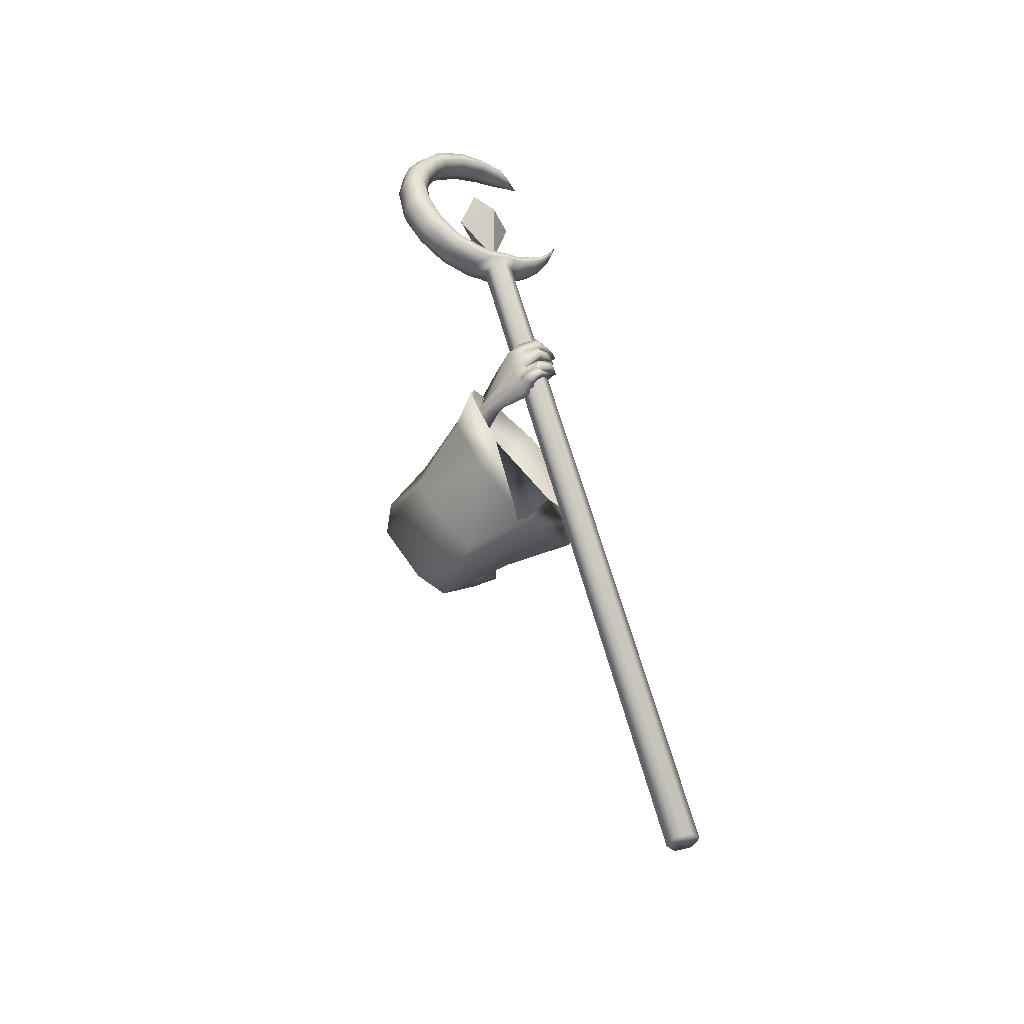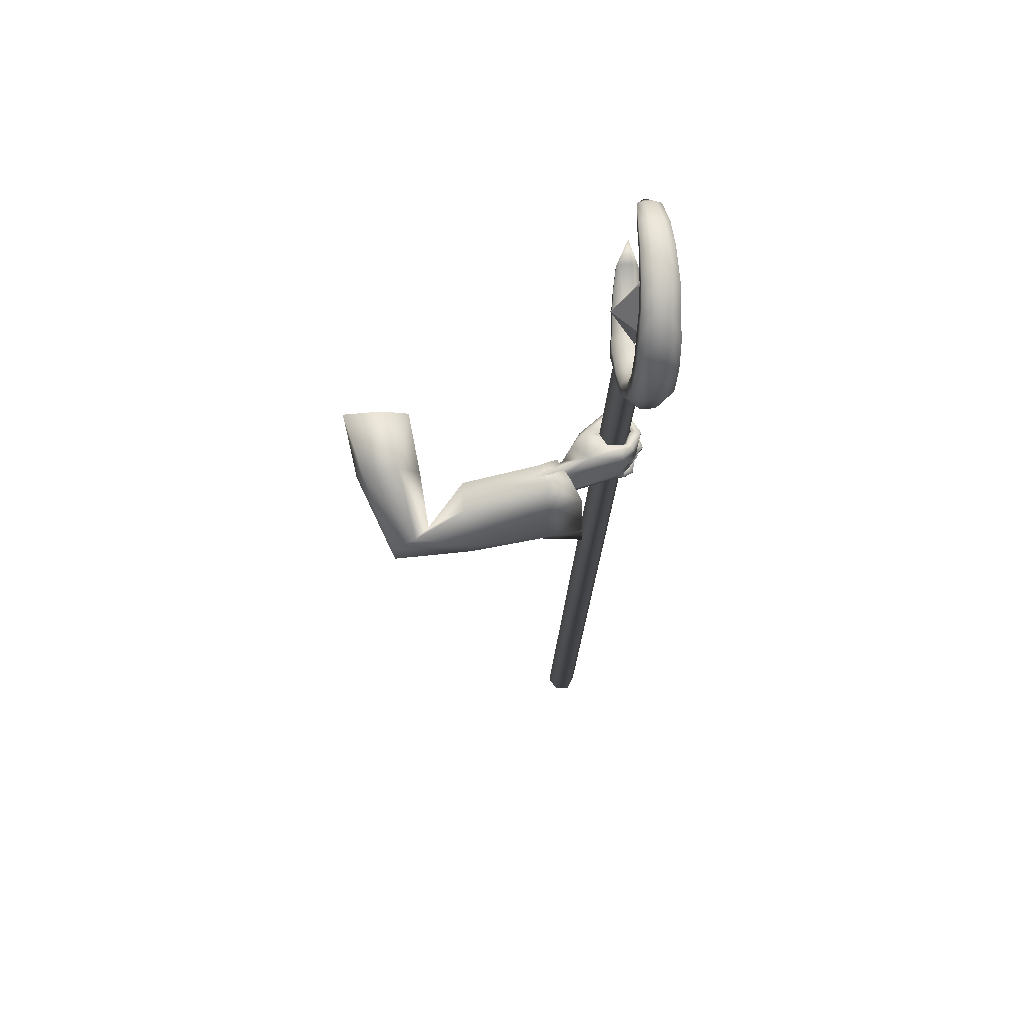
<metadata>
{"format":"obj","ext":"obj","renderer":"f3d","projection":"perspective","resolution":1024,"background":"white","views":[{"elev":-47.4,"azim":168.9,"up":"+Y"},{"elev":45.2,"azim":98.9,"up":"+Y"}]}
</metadata>
<code>
o LowPoly_Warlock.000_Plane.005
v 0.2486 0.1114 -0.1535
v 0.1708 -0.1512 -0.1473
v 0.1266 -0.08958 -0.0625
v 0.1914 -0.004021 -0.06055
v 0.2672 0.1087 -0.07754
v 0.2202 0.08712 -0.2042
v 0.1416 -0.04467 -0.154
v 0.2505 -0.07298 -0.4022
v 0.2958 -0.08414 -0.3036
v 0.2791 -0.03456 -0.4177
v 0.3093 -0.05961 -0.3102
v 0.2072 -0.03186 -0.5226
v 0.2378 0.01555 -0.5487
v 0.2926 -0.1093 -0.4391
v 0.3328 -0.1128 -0.3484
v 0.226 -0.0757 -0.553
v 0.3112 -0.07186 -0.4397
v 0.3423 -0.09166 -0.3488
v 0.2564 -0.05076 -0.5359
v 0.1669 0.01039 -0.6461
v 0.2013 0.03229 -0.6455
v 0.1528 -0.07815 -0.6208
v 0.1723 -0.08397 -0.6271
v 0.1908 -0.05645 -0.6392
v 0.1433 -0.06328 -0.656
v 0.1568 -0.07315 -0.6679
v 0.1327 -0.05171 -0.654
v 0.1408 -0.05346 -0.6672
v 0.1202 -0.04462 -0.6407
v 0.1138 -0.03719 -0.6501
v 0.1851 -0.06311 -0.6366
v 0.1525 -0.05108 -0.6316
v 0.1679 -0.06049 -0.6682
v 0.1532 -0.04381 -0.6706
v 0.123 -0.02891 -0.6504
v 0.1532 -0.06766 -0.6453
v 0.1608 -0.04771 -0.6554
v 0.1479 -0.03481 -0.6556
v 0.1279 -0.02747 -0.6447
v 0.1707 -0.07488 -0.6522
v 0.1825 -0.06188 -0.6524
v 0.1623 -0.04881 -0.6523
v 0.1695 -0.05541 -0.6497
v 0.1495 -0.04153 -0.6352
v 0.1411 -0.04403 -0.671
v 0.1362 -0.03787 -0.647
v 0.1117 -0.02087 -0.6582
v 0.1188 -0.02481 -0.6403
v 0.1005 -0.007052 -0.6291
v 0.1154 -0.00872 -0.6199
v 0.1196 -0.00401 -0.6599
v 0.1117 0.007401 -0.633
v 0.1297 -0.007516 -0.65
v 0.1204 0.002288 -0.6249
v 0.1507 -0.02818 -0.6762
v 0.1464 -0.01893 -0.6555
v 0.1818 -0.04249 -0.6577
v 0.1617 -0.02073 -0.6409
v 0.175 -0.03006 -0.6609
v 0.1599 -0.01655 -0.6423
v 0.146 -0.0112 -0.6841
v 0.1447 -0.007093 -0.6576
v 0.114 0.01031 -0.6526
v 0.1339 0.004611 -0.6466
v 0.1172 0.01803 -0.6159
v 0.131 0.01939 -0.6153
v 0.1408 0.02351 -0.656
v 0.135 0.0341 -0.6221
v 0.1249 0.02602 -0.6614
v 0.1195 0.03929 -0.6249
v 0.1585 0.005331 -0.686
v 0.1503 0.01125 -0.6641
v 0.1708 0.006313 -0.6515
v 0.1884 -0.004062 -0.6691
v 0.1649 0.01361 -0.646
v 0.1826 0.005101 -0.6739
v 0.1436 0.02535 -0.6559
v 0.1413 0.02372 -0.6782
v 0.1256 0.03927 -0.6377
v 0.1125 0.04259 -0.6517
v 0.1139 0.05303 -0.6156
v 0.09887 0.05743 -0.6237
v 0.1342 0.05817 -0.6422
v 0.1219 0.06692 -0.6227
v 0.1279 0.06216 -0.6503
v 0.1106 0.07242 -0.6252
v 0.1539 0.04595 -0.6596
v 0.1557 0.04378 -0.6798
v 0.1849 0.03417 -0.6546
v 0.1909 0.03184 -0.6666
v 0.2066 -0.02394 -0.6479
v 0.2017 -0.03728 -0.6455
v 0.2098 0.0051 -0.6499
v 0.2121 0.01562 -0.6511
v 0.1907 0.03396 -0.6436
v 0.1668 0.001735 -0.6429
v 0.1639 -0.01443 -0.6382
v 0.1618 -0.02299 -0.6365
v 0.2051 -0.01588 -0.523
v 0.2273 0.024 -0.5832
v 0.1478 0.0153 -0.5698
v 0.2087 0.03022 -0.6154
v 0.2019 0.02774 -0.5421
v 0.164 0.0301 -0.5528
v 0.1341 0.03404 -0.589
v 0.1523 0.04793 -0.5736
v 0.1252 0.03914 -0.5947
v 0.1256 0.05476 -0.5957
v 0.1098 0.02798 -0.6225
v 0.1029 0.04479 -0.621
v 0.1627 0.01739 -0.6075
v 0.1544 0.02978 -0.6048
v 0.1421 0.03368 -0.6119
v 0.138 0.06437 -0.6044
v 0.1196 0.02952 -0.6331
v 0.1223 0.0515 -0.6315
v 0.1464 0.04682 -0.6207
v 0.1231 0.03999 -0.639
v 0.1678 0.05424 -0.5793
v 0.147 0.02566 -0.6012
v 0.1744 0.04383 -0.5984
v 0.1829 0.03731 -0.6062
v 0.1798 0.04114 -0.5578
v 0.2416 -0.01717 -0.5349
v 0.3002 -0.2174 -0.3448
v 0.223 -0.1953 -0.5717
v 0.2451 -0.2037 -0.5053
v 0.01746 -0.376 -0.529
v 0.04207 -0.3527 -0.4471
v 0.148 -0.3137 -0.3292
v 0.184 -0.1594 -0.0965
v 0.2684 -0.2865 -0.1857
v 0.2687 -0.003124 -0.549
v 0.3452 -0.05047 -0.3399
v 0.2786 -0.01778 -0.5055
v 0.4075 -0.08692 -0.2478
v 0.3133 0.01788 -0.1995
v 0.1302 -0.09821 -0.5123
v 0.01919 -0.2829 -0.5041
v 0.1083 -0.3438 -0.5617
v 0.2815 -0.04972 -0.5764
v 0.2146 -0.002547 -0.513
v 0.05966 -0.2703 -0.4302
v 0.1512 -0.2216 -0.3305
v 0.252 -0.2493 -0.2128
v 0.173 -0.1008 -0.4285
v 0.1349 -0.3219 -0.4727
v 0.3002 -0.07967 -0.5053
v 0.2318 -0.009307 -0.476
v 0.2327 -0.1157 -0.3108
v 0.2913 -0.0248 -0.3277
v 0.2373 -0.2804 -0.3323
v 0.3614 -0.1347 -0.3582
v 0.3279 -0.2384 -0.1827
v 0.2985 -0.1836 -0.2413
v 0.3686 -0.08685 -0.2685
v 0.407 -0.1273 -0.1979
v 0.2771 -0.0224 -0.2348
v 0.1978 -0.1009 -0.1637
v 0.2451 -0.08896 -0.08961
v 0.3323 0.009971 -0.1271
v 0.2761 -0.2152 -0.331
v 0.2481 -0.2126 -0.4498
v 0.1009 -0.3206 -0.4075
v 0.1887 -0.2705 -0.3221
v 0.3137 -0.132 -0.3348
v 0.2724 -0.07779 -0.4499
v 0.1137 -0.2609 -0.3953
v 0.1906 -0.2176 -0.3228
v 0.1958 -0.138 -0.3941
v 0.1682 -0.2983 -0.4261
v 0.288 -0.1227 -0.4498
v 0.2385 -0.07165 -0.4285
v 0.2369 -0.1564 -0.3115
v 0.2851 -0.1138 -0.3279
v 0.24 -0.2513 -0.3239
v 0.3113 -0.1677 -0.3387
v -0.1363 -1.144 -0.4643
v -0.1149 -1.152 -0.4854
v -0.1225 -1.154 -0.5155
v -0.1515 -1.147 -0.5244
v -0.1729 -1.139 -0.5034
v -0.1653 -1.138 -0.4733
v 0.2434 0.3102 -0.6243
v 0.2647 0.3023 -0.6454
v 0.2571 0.3009 -0.6754
v 0.2281 0.3075 -0.6844
v 0.2068 0.3154 -0.6633
v 0.2144 0.3167 -0.6332
v 0.2956 0.2956 -0.6529
v 0.288 0.2943 -0.6829
v 0.3686 0.313 -0.6721
v 0.361 0.3117 -0.7022
v 0.4309 0.3553 -0.6902
v 0.4235 0.354 -0.7194
v 0.4705 0.4116 -0.7023
v 0.4629 0.4103 -0.7323
v 0.4855 0.4845 -0.7093
v 0.4779 0.4832 -0.7393
v 0.4783 0.5494 -0.7103
v 0.4707 0.5481 -0.7403
v 0.4542 0.5976 -0.7077
v 0.4473 0.5964 -0.7351
v 0.4176 0.6423 -0.7006
v 0.4108 0.6411 -0.7276
v 0.3613 0.6776 -0.689
v 0.355 0.6766 -0.7139
v 0.3072 0.6904 -0.677
v 0.3014 0.6894 -0.6998
v 0.2433 0.6848 -0.6632
v 0.2388 0.684 -0.681
v 0.1431 0.4097 -0.6239
v 0.09492 0.4862 -0.6263
v 0.2113 0.3622 -0.6363
v 0.2785 0.3421 -0.6506
v 0.3446 0.3568 -0.668
v 0.3883 0.4008 -0.6814
v 0.4275 0.5007 -0.6953
v 0.405 0.5851 -0.6947
v 0.3397 0.6513 -0.6824
v 0.2505 0.6713 -0.6644
v 0.1973 0.6571 -0.6598
v 0.246 0.6705 -0.6822
v 0.3334 0.6502 -0.7072
v 0.398 0.5839 -0.7221
v 0.4199 0.4993 -0.7253
v 0.3809 0.3995 -0.7106
v 0.337 0.3555 -0.698
v 0.2709 0.3408 -0.6806
v 0.2046 0.361 -0.6629
v 0.1827 0.329 -0.6559
v 0.1894 0.3301 -0.6293
v 0.1489 0.3585 -0.6476
v 0.1552 0.3595 -0.623
v 0.1268 0.3896 -0.6416
v 0.1322 0.3905 -0.6203
v 0.1086 0.4273 -0.6365
v 0.113 0.4281 -0.6192
v 0.1377 0.4087 -0.6452
v 0.2538 0.3083 -0.6981
v 0.2037 0.3236 -0.6861
v 0.2849 0.3025 -0.7057
v 0.3521 0.3195 -0.7235
v 0.4051 0.3655 -0.7378
v 0.4456 0.4194 -0.7521
v 0.4621 0.485 -0.7586
v 0.4511 0.5444 -0.7582
v 0.4292 0.5922 -0.7515
v 0.4006 0.6342 -0.7455
v 0.3457 0.67 -0.7304
v 0.2923 0.6817 -0.7147
v 0.2374 0.68 -0.6941
v 0.2409 0.6734 -0.6947
v 0.3336 0.6551 -0.7267
v 0.4061 0.5863 -0.7454
v 0.4349 0.4926 -0.752
v 0.3886 0.3862 -0.7345
v 0.3421 0.3415 -0.7219
v 0.2617 0.3259 -0.7009
v 0.1963 0.3469 -0.6807
v 0.1799 0.3362 -0.6761
v 0.1464 0.3652 -0.6664
v 0.1246 0.3954 -0.6577
v 0.1068 0.432 -0.6496
v 0.131 0.3974 -0.6594
v 0.1188 0.4441 -0.6213
v 0.1145 0.4434 -0.6386
v 0.1093 0.4351 -0.6503
v 0.178 0.3815 -0.6297
v 0.1718 0.3804 -0.6544
v 0.164 0.3672 -0.6709
v 0.2271 0.3156 -0.6984
v 0.2308 0.3558 -0.6391
v 0.2231 0.3545 -0.6692
v 0.2138 0.339 -0.6893
v 0.2511 0.3499 -0.644
v 0.2435 0.3486 -0.6741
v 0.2343 0.3334 -0.6943
v 0.3021 0.3414 -0.6565
v 0.2945 0.3401 -0.6866
v 0.2856 0.326 -0.7069
v 0.419 0.4519 -0.691
v 0.4114 0.4506 -0.7211
v 0.4195 0.4389 -0.7458
v 0.4236 0.5381 -0.6958
v 0.4159 0.5368 -0.7259
v 0.426 0.534 -0.7516
v 0.3865 0.6145 -0.692
v 0.3796 0.6133 -0.7189
v 0.3841 0.6151 -0.7405
v 0.2895 0.6686 -0.6715
v 0.2838 0.6676 -0.6943
v 0.2852 0.6718 -0.7125
v 0.2742 0.3145 -0.6246
v 0.2246 0.3287 -0.6127
v 0.3031 0.31 -0.6318
v 0.367 0.3271 -0.6487
v 0.4225 0.3695 -0.6657
v 0.4607 0.4247 -0.6767
v 0.4754 0.4899 -0.6833
v 0.4704 0.5476 -0.6845
v 0.4459 0.5951 -0.6839
v 0.4154 0.6367 -0.6787
v 0.3609 0.6723 -0.6691
v 0.3075 0.6862 -0.6589
v 0.2484 0.682 -0.6503
v 0.1443 0.4055 -0.6072
v 0.2104 0.3544 -0.6148
v 0.2802 0.3318 -0.6269
v 0.3574 0.3447 -0.647
v 0.4077 0.3885 -0.6628
v 0.4489 0.4972 -0.6769
v 0.4236 0.5894 -0.6779
v 0.3494 0.6582 -0.6656
v 0.252 0.6751 -0.6509
v 0.2003 0.3397 -0.6116
v 0.1663 0.3666 -0.6066
v 0.1389 0.396 -0.6054
v 0.118 0.4334 -0.607
v 0.1204 0.44 -0.6079
v 0.1762 0.376 -0.6095
v 0.2318 0.3458 -0.6153
v 0.2539 0.3372 -0.6192
v 0.3058 0.329 -0.6333
v 0.4401 0.4408 -0.6722
v 0.4427 0.5418 -0.6772
v 0.3988 0.6218 -0.6741
v 0.2978 0.6743 -0.6559
v 0.25 0.3187 -0.6157
v 0.2902 0.463 -0.6158
v 0.2621 0.4582 -0.7266
v 0.2189 0.4769 -0.659
v 0.3029 0.5645 -0.6841
v 0.2486 0.3565 -0.6612
v 0.3326 0.4442 -0.6863
f 333 332 330
f 334 335 330
f 335 334 331
f 332 333 331
f 333 335 331
f 334 332 331
f 335 333 330
f 332 334 330
f 8 11 10
f 10 99 12
f 12 14 8
f 8 15 9
f 10 19 124
f 10 18 17
f 19 14 16
f 17 15 14
f 111 97 98
f 12 99 101
f 16 31 19
f 19 92 124
f 16 22 23
f 36 26 40
f 25 28 26
f 27 30 28
f 40 33 41
f 33 28 34
f 28 35 34
f 42 25 36
f 37 27 25
f 27 39 29
f 38 35 39
f 29 35 30
f 34 37 33
f 32 36 22
f 31 40 41
f 23 36 40
f 42 33 37
f 42 43 41
f 42 32 44
f 43 46 45
f 46 47 45
f 48 49 47
f 49 51 47
f 48 54 50
f 52 53 51
f 50 52 49
f 53 46 56
f 47 55 45
f 51 56 55
f 43 55 57
f 44 56 46
f 58 55 56
f 58 59 57
f 59 62 61
f 62 63 61
f 64 65 63
f 64 68 66
f 67 70 68
f 70 63 65
f 61 69 71
f 69 72 71
f 64 72 67
f 62 73 72
f 59 71 74
f 73 71 72
f 73 76 74
f 75 78 76
f 77 80 78
f 79 82 80
f 79 84 81
f 80 86 85
f 85 84 83
f 81 86 82
f 79 87 83
f 78 85 88
f 85 87 88
f 75 87 77
f 76 88 90
f 88 89 90
f 31 43 24
f 57 24 43
f 59 92 57
f 74 91 59
f 94 74 76
f 94 90 21
f 89 21 90
f 95 75 20
f 73 20 75
f 60 96 73
f 58 97 60
f 98 44 32
f 66 70 65
f 122 102 95
f 102 21 95
f 99 104 101
f 100 99 13
f 101 106 105
f 105 108 107
f 107 110 109
f 120 101 105
f 105 113 112
f 109 113 107
f 108 116 110
f 116 117 118
f 118 113 115
f 116 118 115
f 106 114 108
f 114 121 117
f 117 112 113
f 105 112 120
f 120 112 111
f 112 122 111
f 95 111 122
f 106 123 119
f 104 103 123
f 99 100 103
f 123 103 100
f 94 21 100
f 94 124 93
f 93 124 91
f 91 124 92
f 24 19 31
f 8 9 11
f 12 8 10
f 10 13 99
f 12 16 14
f 8 14 15
f 124 13 10
f 10 17 19
f 10 11 18
f 19 17 14
f 17 18 15
f 22 16 32
f 16 12 101
f 101 111 98
f 111 20 96
f 111 96 97
f 16 101 32
f 98 32 101
f 16 23 31
f 19 24 92
f 36 25 26
f 25 27 28
f 27 29 30
f 40 26 33
f 33 26 28
f 28 30 35
f 42 37 25
f 37 38 27
f 27 38 39
f 38 34 35
f 29 39 35
f 34 38 37
f 32 42 36
f 31 23 40
f 23 22 36
f 42 41 33
f 42 44 43
f 43 44 46
f 46 48 47
f 48 50 49
f 49 52 51
f 48 53 54
f 52 54 53
f 50 54 52
f 53 48 46
f 47 51 55
f 51 53 56
f 43 45 55
f 44 58 56
f 58 57 55
f 58 60 59
f 59 60 62
f 62 64 63
f 64 66 65
f 64 67 68
f 67 69 70
f 70 69 63
f 61 63 69
f 69 67 72
f 64 62 72
f 62 60 73
f 59 61 71
f 73 74 71
f 73 75 76
f 75 77 78
f 77 79 80
f 79 81 82
f 79 83 84
f 80 82 86
f 85 86 84
f 81 84 86
f 79 77 87
f 78 80 85
f 85 83 87
f 75 89 87
f 76 78 88
f 88 87 89
f 31 41 43
f 57 92 24
f 59 91 92
f 74 93 91
f 94 93 74
f 94 76 90
f 89 95 21
f 95 89 75
f 73 96 20
f 60 97 96
f 58 98 97
f 98 58 44
f 66 68 70
f 102 100 21
f 99 103 104
f 101 104 106
f 105 106 108
f 107 108 110
f 120 111 101
f 105 107 113
f 109 115 113
f 108 114 116
f 116 114 117
f 118 117 113
f 109 110 115
f 110 116 115
f 106 119 114
f 114 119 121
f 117 121 112
f 112 121 122
f 95 20 111
f 106 104 123
f 102 122 100
f 122 121 123
f 100 122 123
f 121 119 123
f 100 13 124
f 124 94 100
f 127 153 125
f 126 148 127
f 145 131 2
f 145 130 132
f 143 130 144
f 139 129 143
f 161 1 5
f 161 136 137
f 153 136 157
f 148 134 153
f 141 135 148
f 149 138 146
f 138 143 146
f 129 140 147
f 147 126 127
f 135 142 149
f 7 159 2
f 155 2 159
f 155 144 145
f 146 144 150
f 151 146 150
f 130 147 152
f 152 127 125
f 135 151 134
f 132 152 154
f 156 150 155
f 134 156 136
f 125 153 157
f 131 154 160
f 158 155 159
f 160 157 161
f 137 156 158
f 158 7 6
f 137 6 1
f 3 160 4
f 4 161 5
f 163 177 172
f 126 172 141
f 165 168 169
f 164 139 168
f 166 172 177
f 167 141 172
f 173 138 142
f 168 138 170
f 164 140 128
f 171 126 140
f 167 142 133
f 169 170 174
f 175 170 173
f 165 171 164
f 176 163 171
f 175 167 166
f 174 175 177
f 3 2 131
f 3 7 2
f 6 7 4
f 127 148 153
f 126 141 148
f 145 132 131
f 145 144 130
f 143 129 130
f 139 128 129
f 161 137 1
f 161 157 136
f 153 134 136
f 148 135 134
f 141 133 135
f 149 142 138
f 138 139 143
f 129 128 140
f 147 140 126
f 135 133 142
f 155 145 2
f 155 150 144
f 146 143 144
f 151 149 146
f 130 129 147
f 152 147 127
f 135 149 151
f 132 130 152
f 156 151 150
f 134 151 156
f 157 154 125
f 154 152 125
f 131 132 154
f 158 156 155
f 160 154 157
f 137 136 156
f 158 159 7
f 137 158 6
f 3 131 160
f 4 160 161
f 163 162 177
f 126 163 172
f 165 164 168
f 164 128 139
f 166 167 172
f 167 133 141
f 173 170 138
f 168 139 138
f 164 171 140
f 171 163 126
f 167 173 142
f 169 168 170
f 175 174 170
f 165 176 171
f 176 162 163
f 175 173 167
f 166 177 175
f 177 162 174
f 162 176 169
f 176 165 169
f 169 174 162
f 3 4 7
f 4 5 1
f 6 4 1
f 182 181 180
f 183 184 189
f 181 188 187
f 179 186 185
f 183 188 182
f 181 186 180
f 179 184 178
f 180 179 182
f 179 178 182
f 178 183 182
f 183 178 184
f 181 182 188
f 179 180 186
f 183 189 188
f 181 187 186
f 179 185 184
f 188 189 184
f 184 185 188
f 185 186 188
f 186 187 188
f 186 190 185
f 191 192 190
f 192 195 194
f 195 196 194
f 196 199 198
f 199 200 198
f 200 203 202
f 203 204 202
f 204 207 206
f 206 209 208
f 208 211 210
f 189 231 188
f 232 233 231
f 234 235 233
f 236 237 235
f 237 238 213
f 288 224 289
f 279 228 280
f 286 219 225
f 223 221 222
f 276 229 277
f 282 226 283
f 291 223 292
f 267 212 239
f 270 214 230
f 216 227 228
f 210 211 222
f 211 251 252
f 274 260 230
f 222 253 223
f 233 261 231
f 197 244 245
f 270 265 239
f 207 249 250
f 222 211 252
f 293 224 292
f 237 213 264
f 193 242 243
f 290 225 289
f 203 247 248
f 267 268 213
f 287 226 286
f 235 262 233
f 199 245 246
f 209 250 251
f 284 227 283
f 188 261 241
f 193 244 195
f 257 228 227
f 205 248 249
f 281 229 280
f 237 263 235
f 191 240 242
f 201 246 247
f 239 268 267
f 213 266 267
f 264 213 268
f 264 265 263
f 230 271 270
f 239 269 270
f 262 265 271
f 261 271 260
f 187 241 272
f 187 240 186
f 278 274 277
f 230 273 274
f 259 277 229
f 274 276 277
f 241 260 275
f 272 275 278
f 240 278 259
f 258 280 228
f 215 280 229
f 242 259 281
f 243 281 258
f 244 258 257
f 256 283 226
f 227 282 283
f 245 257 284
f 246 284 256
f 255 286 225
f 218 286 226
f 247 256 287
f 248 287 255
f 254 289 224
f 225 288 289
f 249 255 290
f 250 290 254
f 253 292 223
f 220 292 224
f 251 254 293
f 252 293 253
f 253 222 252
f 198 299 196
f 213 320 266
f 232 317 234
f 190 294 185
f 208 304 206
f 200 300 198
f 320 212 266
f 234 318 236
f 215 324 279
f 269 308 214
f 192 296 190
f 208 306 305
f 218 326 285
f 276 309 215
f 220 328 291
f 308 273 214
f 202 301 200
f 279 310 216
f 238 318 319
f 216 311 217
f 307 269 212
f 192 298 297
f 282 312 218
f 210 222 306
f 213 238 319
f 322 276 273
f 204 302 202
f 285 313 219
f 288 314 220
f 196 298 194
f 189 316 232
f 291 315 221
f 217 325 282
f 206 303 204
f 219 327 288
f 221 315 222
f 184 295 189
f 184 294 329
f 213 319 320
f 319 307 320
f 321 318 317
f 321 316 308
f 295 308 316
f 295 323 322
f 323 294 309
f 296 309 294
f 297 324 296
f 298 310 297
f 299 311 298
f 300 325 299
f 301 312 300
f 302 326 301
f 303 313 302
f 304 327 303
f 305 314 304
f 306 328 305
f 315 306 222
f 186 191 190
f 191 193 192
f 192 193 195
f 195 197 196
f 196 197 199
f 199 201 200
f 200 201 203
f 203 205 204
f 204 205 207
f 206 207 209
f 208 209 211
f 189 232 231
f 232 234 233
f 234 236 235
f 236 238 237
f 288 220 224
f 279 216 228
f 286 285 219
f 276 215 229
f 282 218 226
f 291 221 223
f 267 266 212
f 270 269 214
f 216 217 227
f 211 209 251
f 274 275 260
f 233 262 261
f 197 195 244
f 270 271 265
f 207 205 249
f 293 254 224
f 193 191 242
f 290 255 225
f 203 201 247
f 287 256 226
f 235 263 262
f 199 197 245
f 209 207 250
f 284 257 227
f 188 231 261
f 193 243 244
f 257 258 228
f 205 203 248
f 281 259 229
f 237 264 263
f 191 186 240
f 201 199 246
f 239 265 268
f 264 268 265
f 230 260 271
f 239 212 269
f 262 263 265
f 261 262 271
f 187 188 241
f 187 272 240
f 278 275 274
f 230 214 273
f 259 278 277
f 274 273 276
f 241 261 260
f 272 241 275
f 240 272 278
f 258 281 280
f 215 279 280
f 242 240 259
f 243 242 281
f 244 243 258
f 256 284 283
f 227 217 282
f 245 244 257
f 246 245 284
f 255 287 286
f 218 285 286
f 247 246 256
f 248 247 287
f 254 290 289
f 225 219 288
f 249 248 255
f 250 249 290
f 253 293 292
f 220 291 292
f 251 250 254
f 252 251 293
f 198 300 299
f 232 316 317
f 190 296 294
f 208 305 304
f 200 301 300
f 320 307 212
f 234 317 318
f 215 309 324
f 269 321 308
f 192 297 296
f 208 210 306
f 218 312 326
f 276 323 309
f 220 314 328
f 308 322 273
f 202 302 301
f 279 324 310
f 238 236 318
f 216 310 311
f 307 321 269
f 192 194 298
f 282 325 312
f 322 323 276
f 204 303 302
f 285 326 313
f 288 327 314
f 196 299 298
f 189 295 316
f 291 328 315
f 217 311 325
f 206 304 303
f 219 313 327
f 184 329 295
f 184 185 294
f 319 318 307
f 321 307 318
f 321 317 316
f 295 322 308
f 295 329 323
f 323 329 294
f 296 324 309
f 297 310 324
f 298 311 310
f 299 325 311
f 300 312 325
f 301 326 312
f 302 313 326
f 303 327 313
f 304 314 327
f 305 328 314
f 306 315 328

</code>
